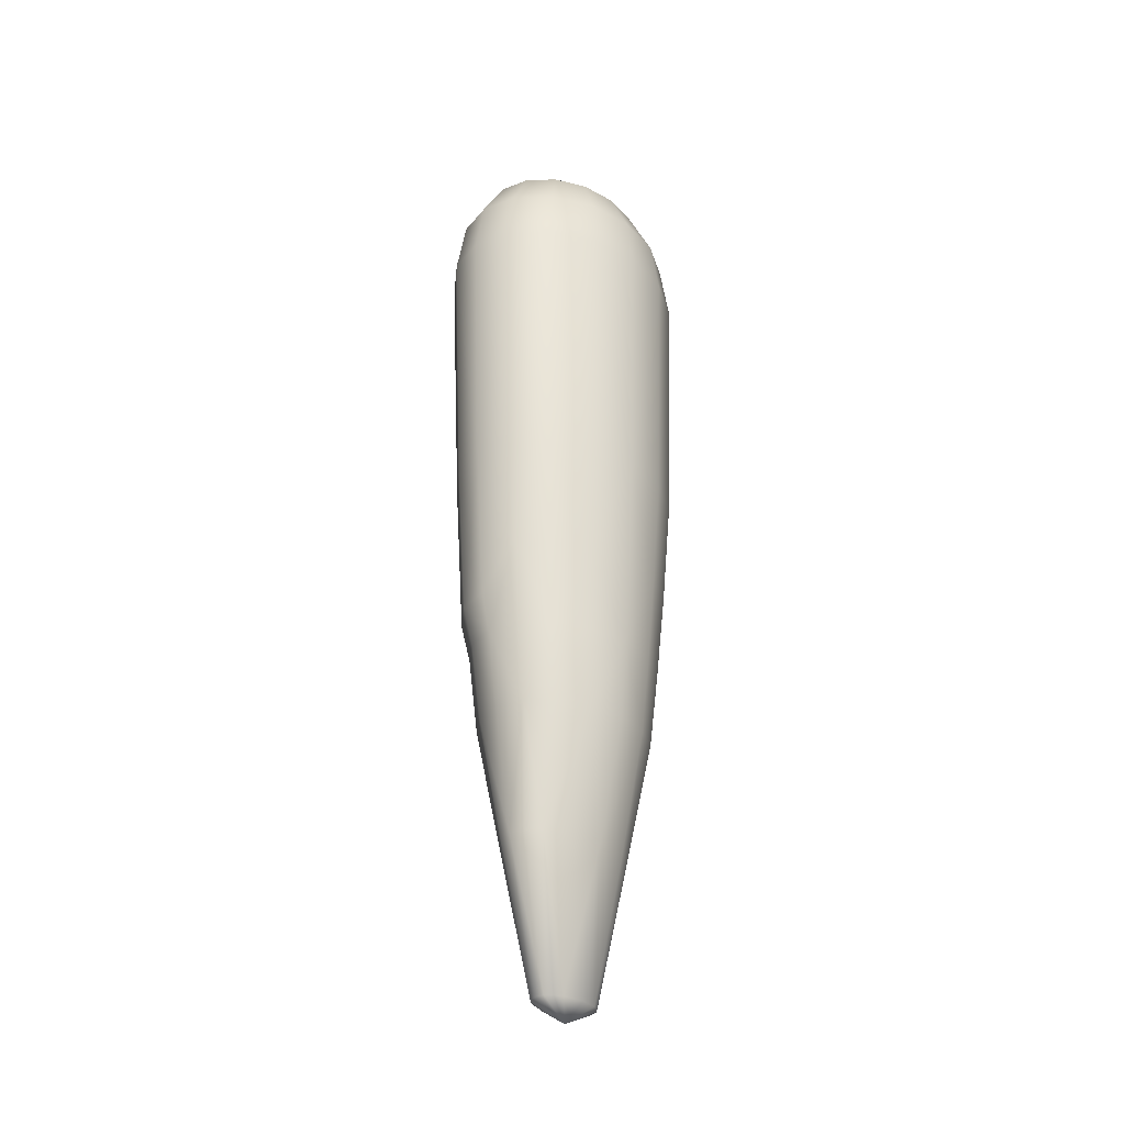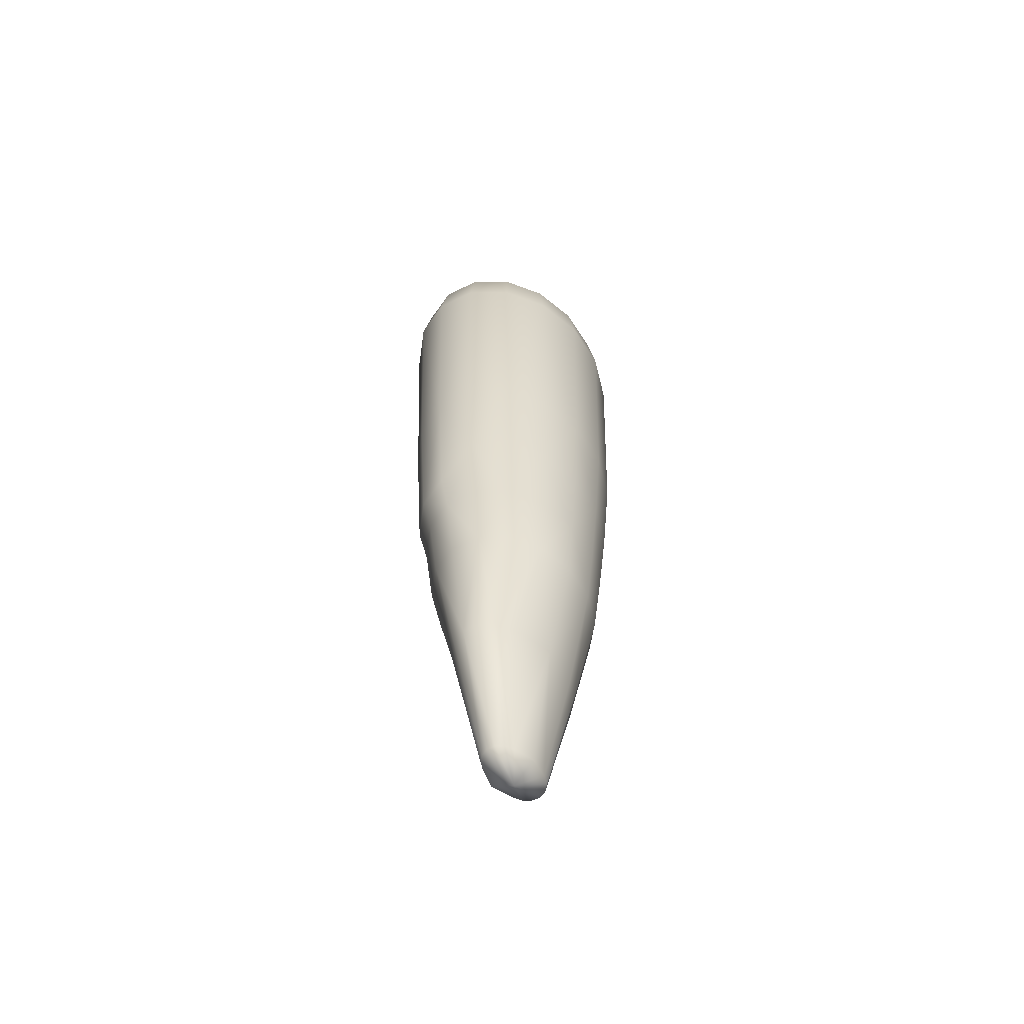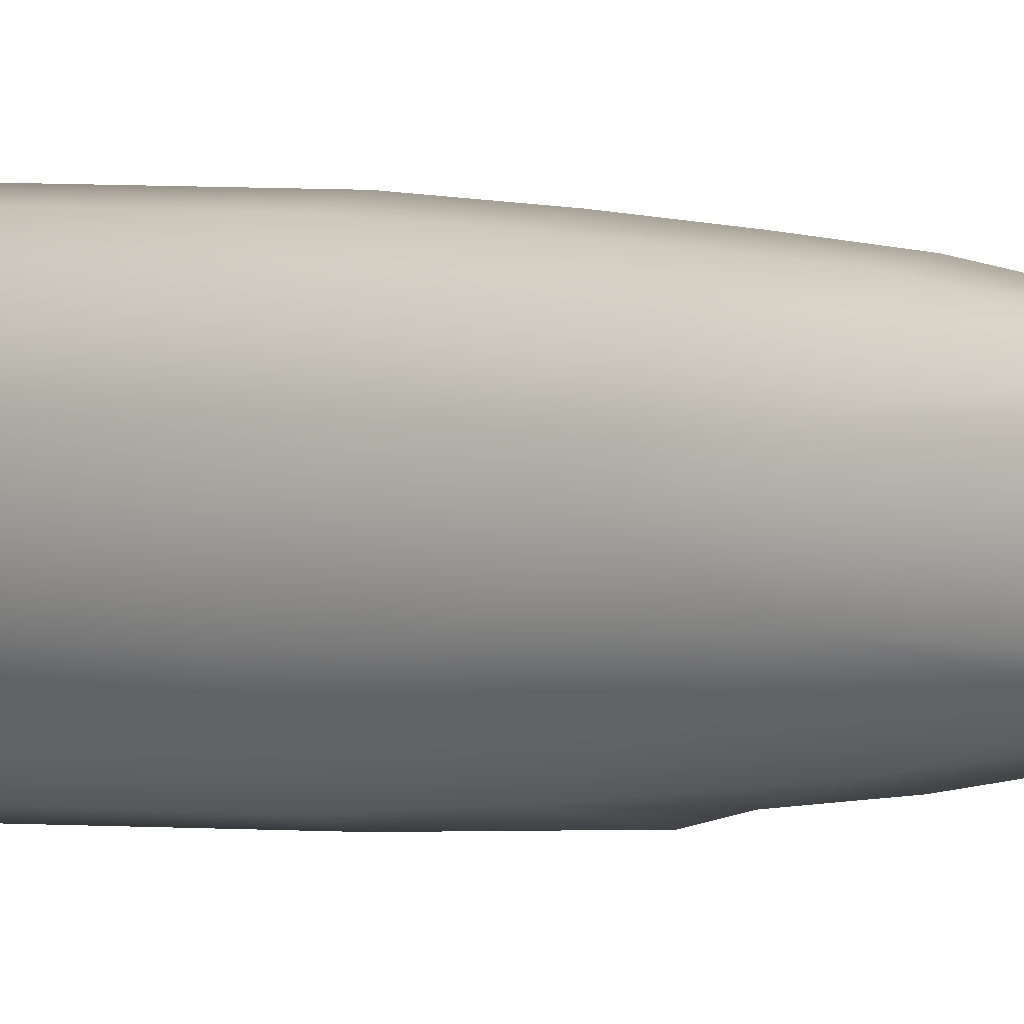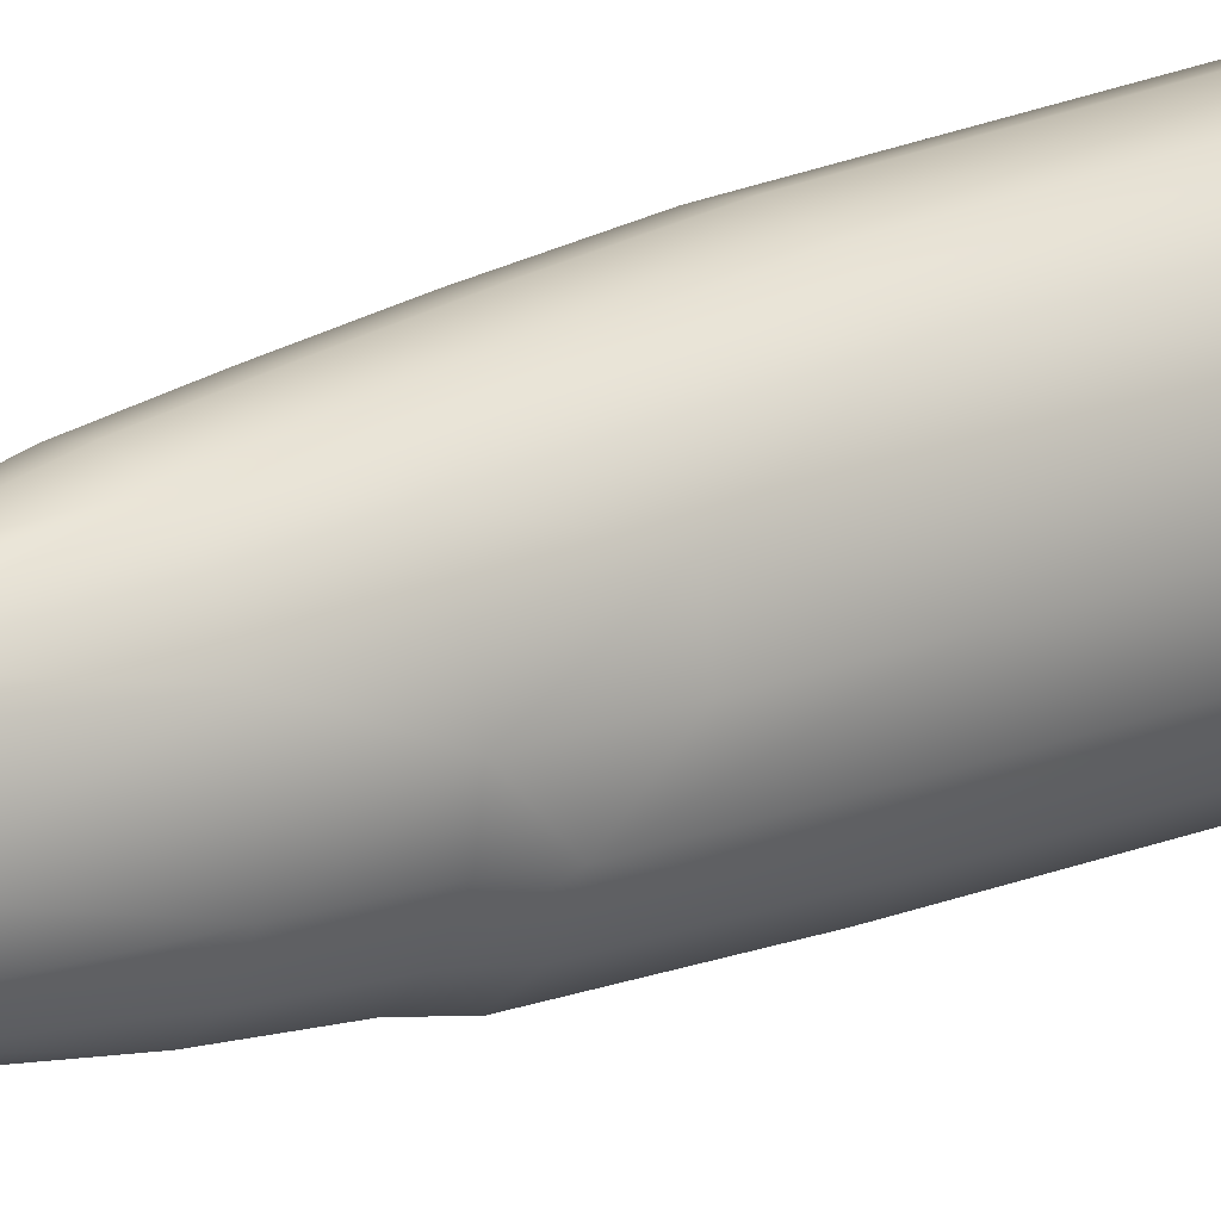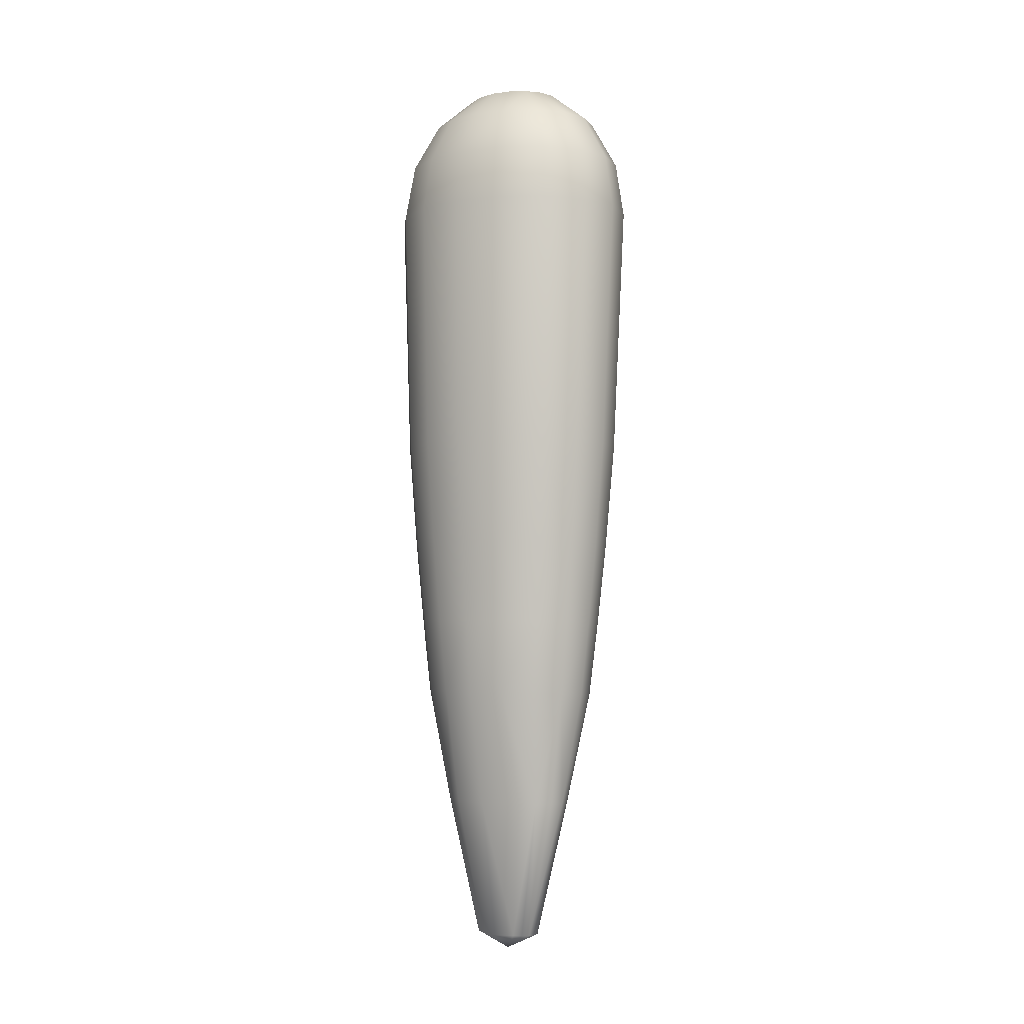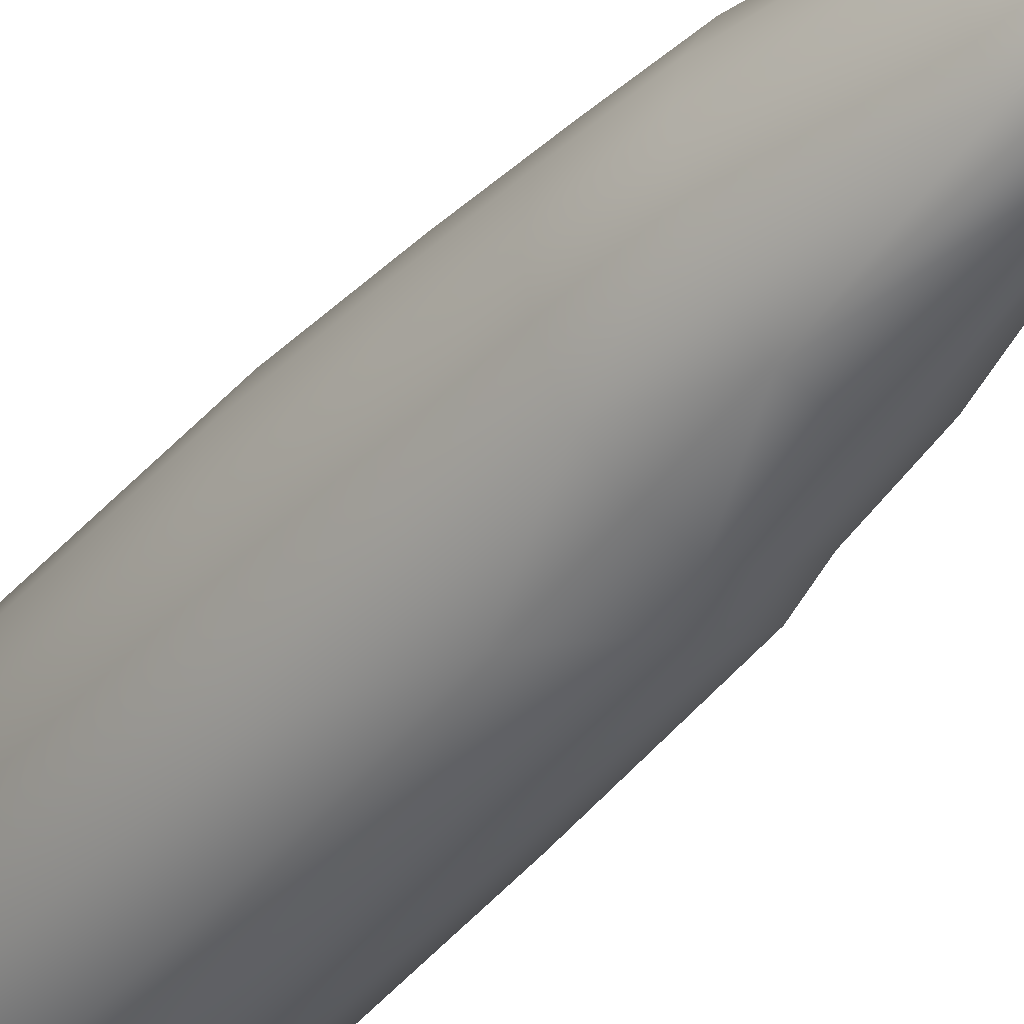
<metadata>
{"format":"obj","ext":"obj","renderer":"f3d","projection":"perspective","resolution":1024,"background":"white","views":[{"elev":-30.1,"azim":43.4,"up":"+Z"},{"elev":-59.1,"azim":41.3,"up":"+Z"},{"elev":1.1,"azim":131.5,"up":"+Y"},{"elev":16.8,"azim":-133.3,"up":"+Y"},{"elev":-4.4,"azim":125.0,"up":"+Z"},{"elev":-40.3,"azim":144.1,"up":"+Y"}]}
</metadata>
<code>
o sphere7
v -0.07574 0.002749 0.6677
v -0.0703 0.03769 0.6671
v -0.05483 0.06732 0.6667
v -0.03169 0.08712 0.6666
v -0.004396 0.09407 0.6668
v 0.0229 0.08712 0.6673
v 0.04603 0.06732 0.6679
v 0.06148 0.03769 0.6686
v 0.06691 0.002749 0.6693
v 0.06147 -0.0322 0.6699
v 0.046 -0.06182 0.6702
v 0.02286 -0.08162 0.6703
v -0.004435 -0.08857 0.6701
v -0.03173 -0.08162 0.6697
v -0.05486 -0.06182 0.6691
v -0.07032 -0.0322 0.6684
v -0.1355 0.0019 0.6097
v -0.1255 0.06647 0.6087
v -0.09692 0.1212 0.608
v -0.05416 0.1578 0.6079
v -0.003721 0.1706 0.6082
v 0.04671 0.1578 0.609
v 0.08945 0.1212 0.6102
v 0.118 0.06647 0.6115
v 0.128 0.0019 0.6128
v 0.118 -0.06267 0.6138
v 0.0894 -0.1174 0.6145
v 0.04664 -0.154 0.6147
v -0.003792 -0.1668 0.6143
v -0.05422 -0.154 0.6135
v -0.09697 -0.1174 0.6124
v -0.1255 -0.06267 0.611
v -0.175 0.0006299 0.5236
v -0.1618 0.085 0.5223
v -0.1245 0.1565 0.5214
v -0.06862 0.2043 0.5212
v -0.002724 0.2211 0.5216
v 0.06316 0.2043 0.5227
v 0.119 0.1565 0.5242
v 0.1563 0.085 0.5259
v 0.1694 0.0006299 0.5276
v 0.1563 -0.08374 0.529
v 0.119 -0.1553 0.5299
v 0.06308 -0.203 0.5301
v -0.002816 -0.2198 0.5296
v -0.0687 -0.203 0.5286
v -0.1246 -0.1553 0.5271
v -0.1619 -0.08374 0.5253
v -0.188 -0.0008684 0.4225
v -0.1738 0.09045 0.421
v -0.1334 0.1679 0.42
v -0.07288 0.2196 0.4198
v -0.001556 0.2378 0.4203
v 0.06976 0.2196 0.4214
v 0.1302 0.1679 0.4231
v 0.1706 0.09045 0.4249
v 0.1848 -0.0008684 0.4268
v 0.1706 -0.09219 0.4283
v 0.1301 -0.1696 0.4292
v 0.06967 -0.2213 0.4294
v -0.001656 -0.2395 0.429
v -0.07297 -0.2213 0.4278
v -0.1334 -0.1696 0.4262
v -0.1738 -0.09219 0.4243
v -0.1692 -0.0003122 -0.04089
v -0.1552 0.08386 -0.04227
v -0.117 0.1549 -0.04314
v -0.06065 0.2021 -0.04336
v 0.005396 0.2181 -0.04291
v 0.07106 0.2006 -0.04184
v 0.1263 0.1522 -0.04033
v 0.1628 0.08027 -0.0386
v 0.175 -0.004198 -0.03692
v 0.1609 -0.08837 -0.03554
v 0.1228 -0.1594 -0.03467
v 0.06638 -0.2066 -0.03445
v 0.0003282 -0.2226 -0.0349
v -0.06534 -0.2051 -0.03597
v -0.1206 -0.1567 -0.03748
v -0.1571 -0.08478 -0.03921
v -0.1268 -0.005691 -0.5239
v -0.1177 0.05907 -0.525
v -0.08988 0.1143 -0.5256
v -0.04763 0.1515 -0.5258
v 0.002652 0.1651 -0.5254
v 0.05331 0.153 -0.5246
v 0.09662 0.117 -0.5235
v 0.126 0.06266 -0.5222
v 0.137 -0.001805 -0.5209
v 0.1279 -0.06657 -0.5198
v 0.1001 -0.1218 -0.5191
v 0.05784 -0.159 -0.519
v 0.007557 -0.1726 -0.5193
v -0.0431 -0.1605 -0.5201
v -0.08641 -0.1245 -0.5213
v -0.1158 -0.07016 -0.5226
v -0.08314 -0.01264 -0.7346
v -0.06005 0.0661 -0.7348
v -0.04459 0.09572 -0.7352
v -0.02145 0.1155 -0.7353
v 0.00585 0.1225 -0.7351
v 0.03314 0.1155 -0.7346
v 0.05628 0.09572 -0.734
v 0.07173 0.0661 -0.7333
v 0.09027 -0.007193 -0.736
v 0.07172 -0.07804 -0.732
v 0.05625 -0.1077 -0.7317
v 0.03311 -0.1275 -0.7316
v 0.005811 -0.1344 -0.7318
v -0.02148 -0.1275 -0.7322
v -0.04461 -0.1077 -0.7328
v -0.06007 -0.07804 -0.7335
v -0.004647 0.003047 0.6886
v 0.006512 -0.004784 -1.019
v -0.1551 -0.002105 -0.2324
v -0.1409 -0.003898 -0.3867
v -0.1427 0.0756 -0.2337
v -0.1302 0.06734 -0.3879
v -0.108 0.1414 -0.2345
v -0.09893 0.1278 -0.3886
v -0.05631 0.1852 -0.2347
v -0.05197 0.1684 -0.3888
v 0.004481 0.2004 -0.2343
v 0.003567 0.1828 -0.3884
v 0.06514 0.1847 -0.2333
v 0.05922 0.1689 -0.3875
v 0.1164 0.1405 -0.2319
v 0.1065 0.1287 -0.3863
v 0.1506 0.0744 -0.2303
v 0.1383 0.06853 -0.3848
v 0.1623 -0.003401 -0.2288
v 0.1496 -0.002603 -0.3834
v 0.1499 -0.0811 -0.2275
v 0.1389 -0.07384 -0.3822
v 0.1152 -0.1469 -0.2267
v 0.1076 -0.1343 -0.3815
v 0.06353 -0.1907 -0.2265
v 0.06068 -0.1749 -0.3813
v 0.002738 -0.2059 -0.3126
v 0.005148 -0.1893 -0.3817
v -0.05792 -0.1902 -0.3136
v -0.05051 -0.1754 -0.3826
v -0.1092 -0.146 -0.315
v -0.09781 -0.1352 -0.3839
v -0.1433 -0.07991 -0.3166
v -0.1296 -0.07503 -0.3853
v -0.03831 -0.008712 -0.9905
v -0.02677 0.03066 -0.9906
v -0.01904 0.04547 -0.9907
v -0.007467 0.05537 -0.9908
v 0.006181 0.05884 -0.9907
v 0.01983 0.05537 -0.9905
v 0.03139 0.04547 -0.9902
v 0.03912 0.03066 -0.9898
v 0.04839 -0.005988 -0.9911
v 0.03911 -0.04141 -0.9892
v 0.03138 -0.05622 -0.989
v 0.01981 -0.06612 -0.9889
v 0.006162 -0.0696 -0.989
v -0.007484 -0.06612 -0.9892
v -0.01905 -0.05622 -0.9896
v -0.02678 -0.04141 -0.9899
g sphere7_sphere7_auv
f 1 18 17
f 1 32 16
f 1 113 2
f 2 18 1
f 2 113 3
f 3 18 2
f 3 20 19
f 3 113 4
f 4 20 3
f 4 113 5
f 5 20 4
f 5 22 21
f 5 113 6
f 6 22 5
f 6 113 7
f 7 22 6
f 7 24 23
f 7 113 8
f 8 24 7
f 8 113 9
f 9 24 8
f 9 26 25
f 9 113 10
f 10 26 9
f 10 113 11
f 11 26 10
f 11 28 27
f 11 113 12
f 12 28 11
f 12 113 13
f 13 28 12
f 13 30 29
f 13 113 14
f 14 30 13
f 14 113 15
f 15 30 14
f 15 32 31
f 15 113 16
f 16 32 15
f 16 113 1
f 17 32 1
f 17 33 32
f 18 33 17
f 18 35 34
f 19 18 3
f 19 35 18
f 20 35 19
f 20 37 36
f 21 20 5
f 21 37 20
f 22 37 21
f 22 39 38
f 23 22 7
f 23 39 22
f 24 39 23
f 24 41 40
f 25 24 9
f 25 41 24
f 26 41 25
f 26 43 42
f 27 26 11
f 27 43 26
f 28 43 27
f 28 45 44
f 29 28 13
f 29 45 28
f 30 45 29
f 30 47 46
f 31 30 15
f 31 47 30
f 32 33 48
f 32 47 31
f 33 50 49
f 33 64 48
f 34 33 18
f 34 50 33
f 35 50 34
f 35 52 51
f 36 35 20
f 36 52 35
f 37 52 36
f 37 54 53
f 38 37 22
f 38 54 37
f 39 54 38
f 39 56 55
f 40 39 24
f 40 56 39
f 41 56 40
f 41 58 57
f 42 41 26
f 42 58 41
f 43 58 42
f 43 60 59
f 44 43 28
f 44 60 43
f 45 60 44
f 45 62 61
f 46 45 30
f 46 62 45
f 47 62 46
f 47 64 63
f 48 47 32
f 48 64 47
f 49 64 33
f 49 65 64
f 50 65 49
f 50 67 66
f 51 50 35
f 51 67 50
f 52 67 51
f 52 69 68
f 53 52 37
f 53 69 52
f 54 69 53
f 54 71 70
f 55 54 39
f 55 71 54
f 56 71 55
f 56 73 72
f 57 56 41
f 57 73 56
f 58 73 57
f 58 75 74
f 59 58 43
f 59 75 58
f 60 75 59
f 60 77 76
f 61 60 45
f 61 77 60
f 62 77 61
f 62 79 78
f 63 62 47
f 63 79 62
f 64 65 80
f 64 79 63
f 65 117 115
f 65 145 80
f 66 65 50
f 66 117 65
f 67 117 66
f 67 121 119
f 68 67 52
f 68 121 67
f 69 121 68
f 69 125 123
f 70 69 54
f 70 125 69
f 71 125 70
f 71 129 127
f 72 71 56
f 72 129 71
f 73 129 72
f 73 133 131
f 74 73 58
f 74 133 73
f 75 133 74
f 75 137 135
f 76 75 60
f 76 137 75
f 77 137 76
f 77 141 139
f 78 77 62
f 78 141 77
f 79 141 78
f 79 145 143
f 80 79 64
f 80 145 79
f 81 97 96
f 81 116 82
f 82 97 81
f 82 99 98
f 82 116 118
f 82 120 83
f 83 99 82
f 83 120 84
f 84 99 83
f 84 101 100
f 84 120 122
f 84 124 85
f 85 101 84
f 85 124 86
f 86 101 85
f 86 103 102
f 86 124 126
f 86 128 87
f 87 103 86
f 87 128 88
f 88 103 87
f 88 105 104
f 88 128 130
f 88 132 89
f 89 105 88
f 89 132 90
f 90 105 89
f 90 107 106
f 90 132 134
f 90 136 91
f 91 107 90
f 91 136 92
f 92 107 91
f 92 109 108
f 92 136 138
f 92 140 93
f 93 109 92
f 93 142 94
f 94 109 93
f 94 111 110
f 94 144 95
f 95 111 94
f 95 146 96
f 96 97 112
f 96 111 95
f 96 116 81
f 97 148 147
f 97 162 112
f 98 97 82
f 98 148 97
f 99 148 98
f 99 150 149
f 100 99 84
f 100 150 99
f 101 150 100
f 101 152 151
f 102 101 86
f 102 152 101
f 103 152 102
f 103 154 153
f 104 103 88
f 104 154 103
f 105 154 104
f 105 156 155
f 106 105 90
f 106 156 105
f 107 156 106
f 107 158 157
f 108 107 92
f 108 158 107
f 109 158 108
f 109 160 159
f 110 109 94
f 110 160 109
f 111 160 110
f 111 162 161
f 112 111 96
f 112 162 111
f 114 162 147
f 115 117 116
f 115 145 65
f 116 145 115
f 117 120 118
f 118 116 117
f 118 120 82
f 119 117 67
f 119 121 120
f 120 117 119
f 121 124 122
f 122 120 121
f 122 124 84
f 123 121 69
f 123 125 124
f 124 121 123
f 125 128 126
f 126 124 125
f 126 128 86
f 127 125 71
f 127 129 128
f 128 125 127
f 129 132 130
f 130 128 129
f 130 132 88
f 131 129 73
f 131 133 132
f 132 129 131
f 133 136 134
f 134 132 133
f 134 136 90
f 135 133 75
f 135 137 136
f 136 133 135
f 137 140 138
f 138 136 137
f 138 140 92
f 139 137 77
f 139 141 140
f 140 137 139
f 140 142 93
f 141 143 142
f 142 140 141
f 142 144 94
f 143 141 79
f 143 145 144
f 144 142 143
f 144 146 95
f 145 116 146
f 146 116 96
f 146 144 145
f 147 148 114
f 147 162 97
f 148 149 114
f 149 148 99
f 149 150 114
f 150 151 114
f 151 150 101
f 151 152 114
f 152 153 114
f 153 152 103
f 153 154 114
f 154 155 114
f 155 154 105
f 155 156 114
f 156 157 114
f 157 156 107
f 157 158 114
f 158 159 114
f 159 158 109
f 159 160 114
f 160 161 114
f 161 160 111
f 161 162 114

</code>
